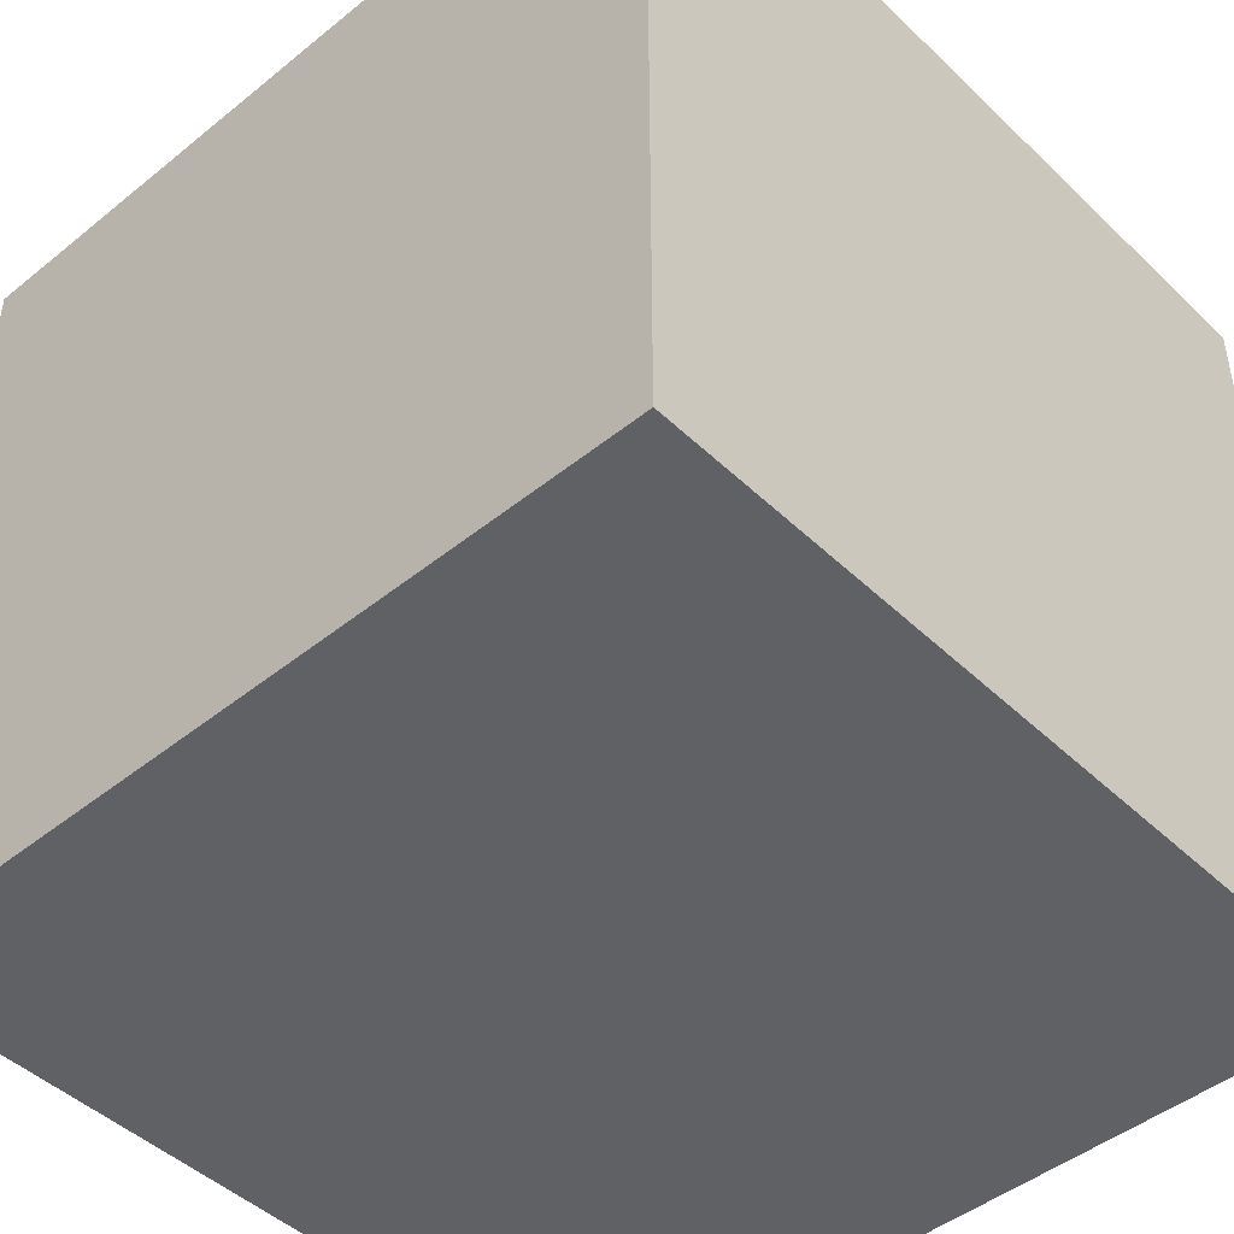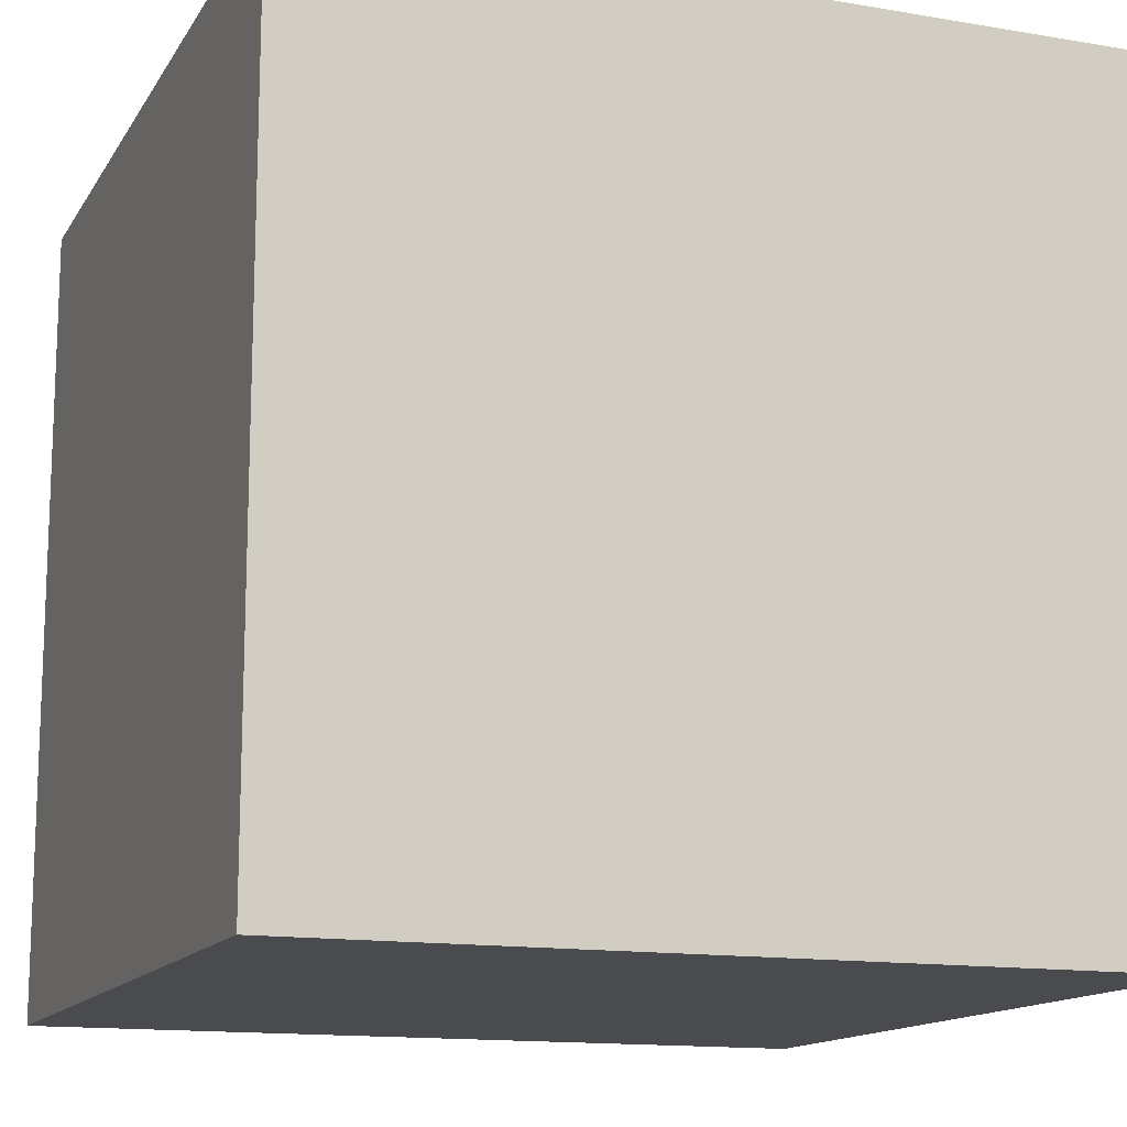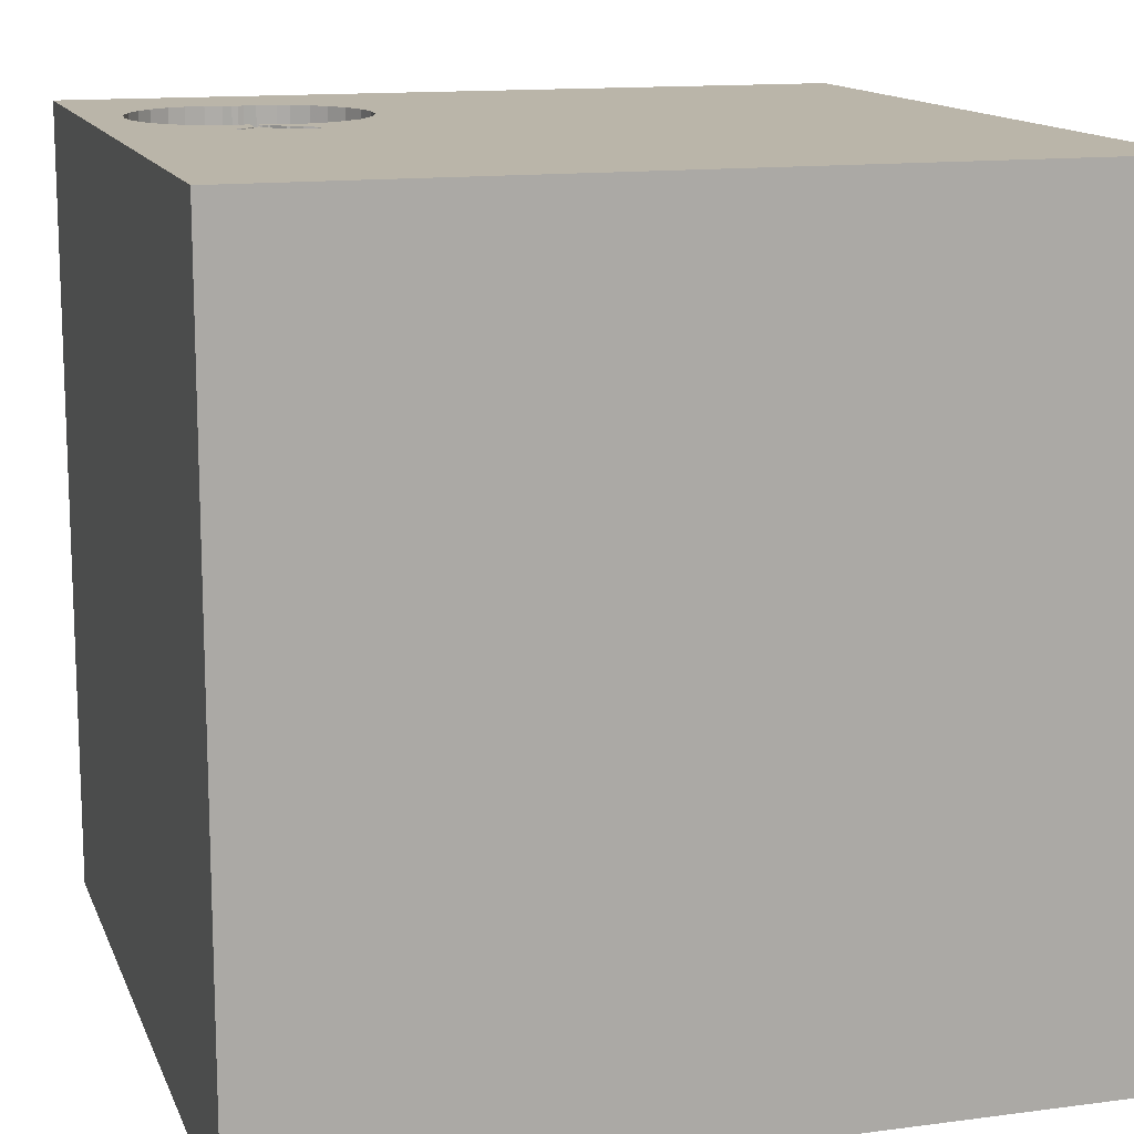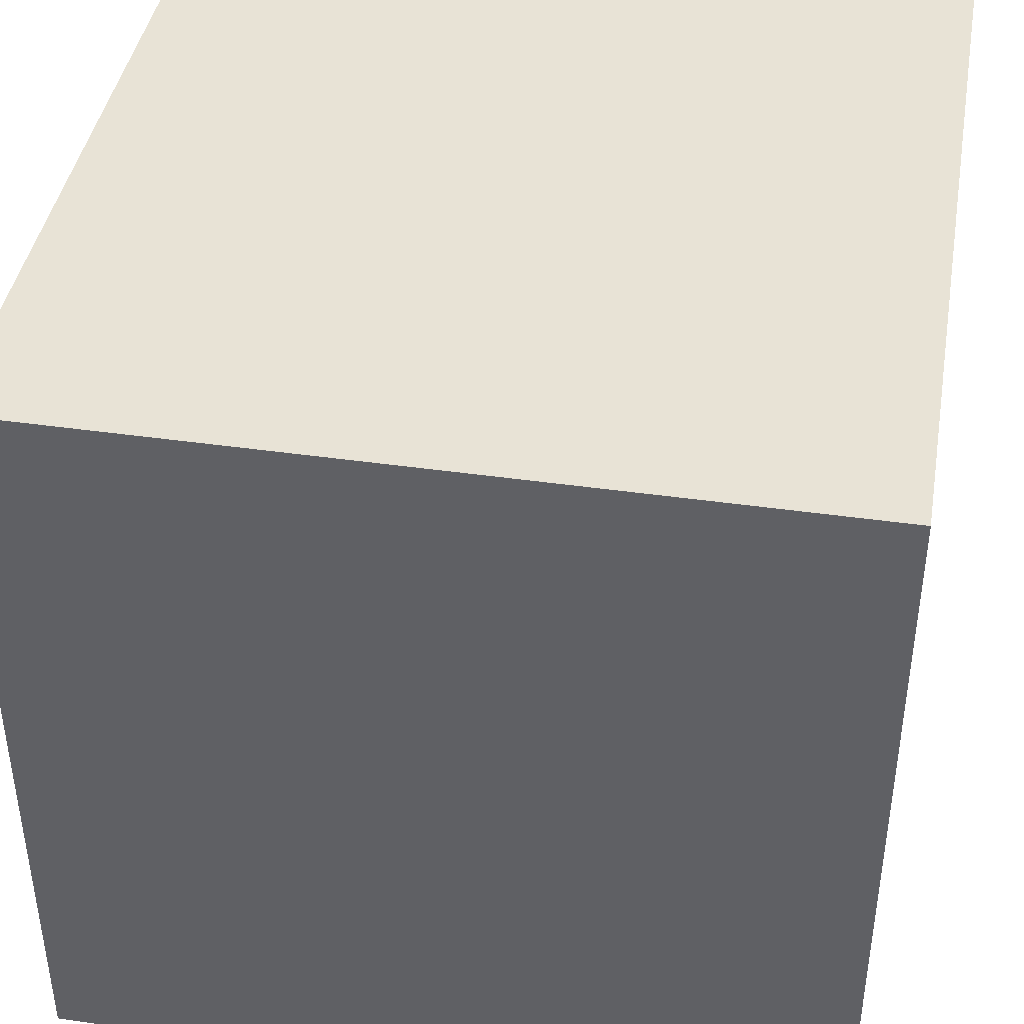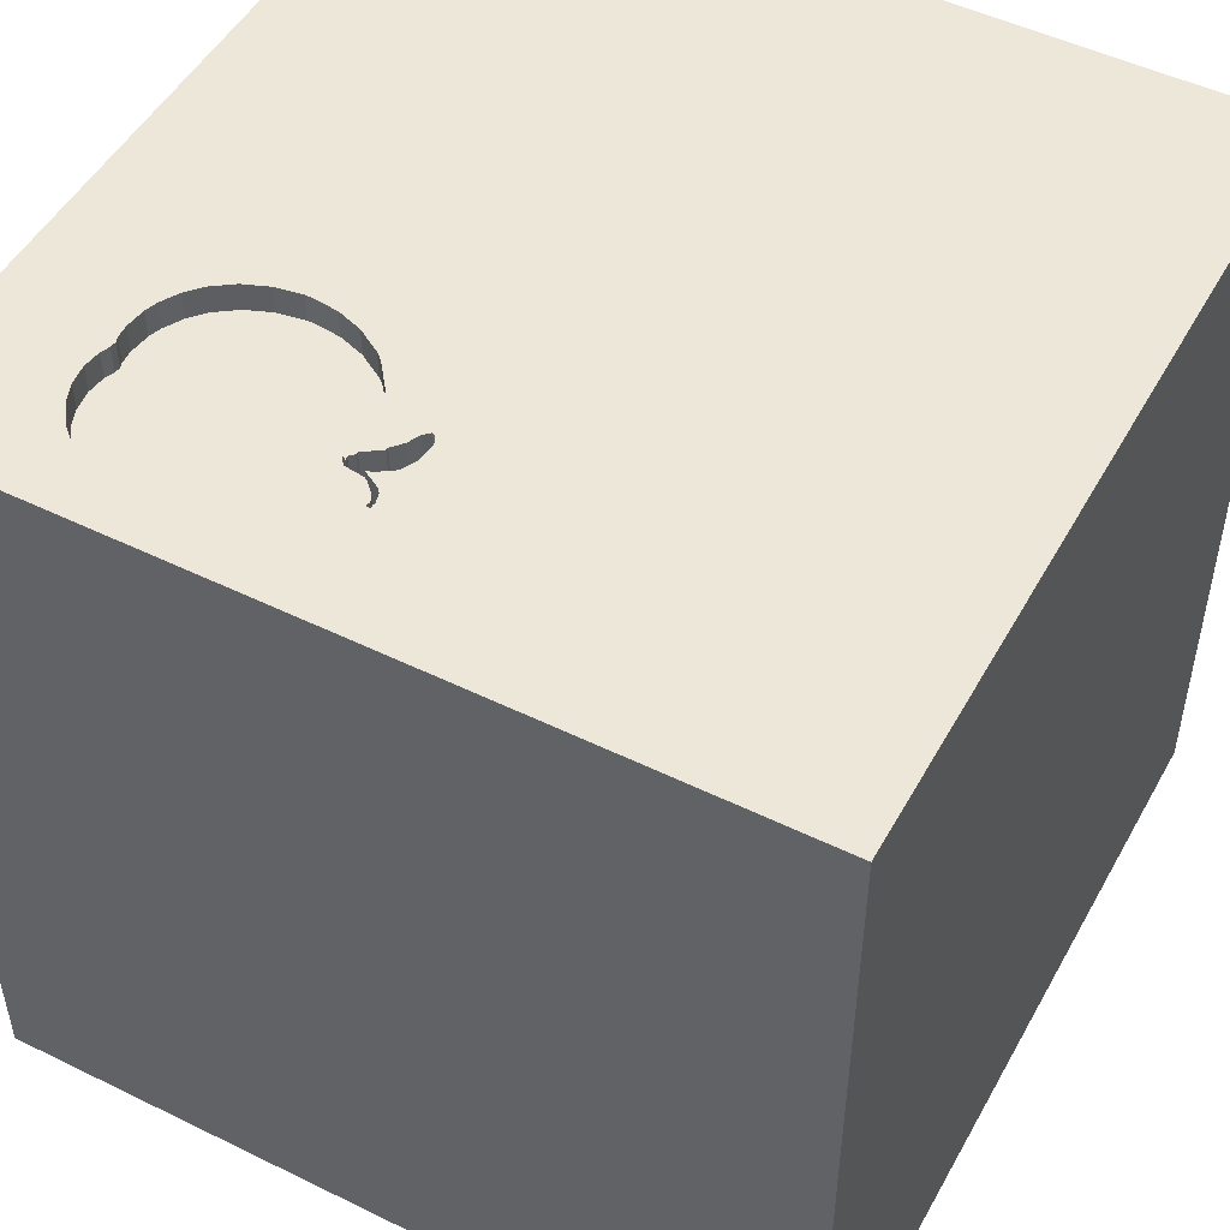
<metadata>
{"format":"obj","ext":"obj","renderer":"f3d","projection":"perspective","resolution":1024,"background":"white","views":[{"elev":-46.2,"azim":42.7,"up":"+Z"},{"elev":-13.9,"azim":-20.7,"up":"+Z"},{"elev":13.5,"azim":-106.6,"up":"+Y"},{"elev":41.9,"azim":-80.2,"up":"+Z"},{"elev":49.9,"azim":-151.7,"up":"+Y"}]}
</metadata>
<code>
o apple_114
v 0.1948 1.5 -0.9807
v 0.2053 1.5 -0.8867
v 0.2053 1.4 -0.8867
v 0.1361 1.5 -1.095
v 0.1361 1.4 -1.095
v 0.298 1.5 -1.059
v 0.2075 1.5 -1.007
v 0.5687 1.5 -1.351
v 1.066 1.5 -0.9234
v 1.066 1.4 -0.9234
v 0.2957 1.5 -0.7681
v 0.2957 1.4 -0.7681
v 0.5897 1.5 -0.5109
v 0.8031 1.5 -0.5145
v 0.8031 1.4 -0.5145
v 0.3898 1.5 -1.26
v 0.3898 1.4 -1.26
v -1.055 -0.1432 -1.5
v -0.6641 1.172 -1.5
v -0.8333 -1.5 -1.042
v -0.8594 -1.5 1.042
v -1.042 -1.5 -0.3646
v -0.651 1.198 1.5
v -0.7292 1.5 0.2246
v -0.3516 1.5 -0.6966
v -1.159 1.5 -0.8789
v -0.8268 -1.266 -1.5
v -1.003 -1.139 1.5
v -1.042 0.9635 1.5
v 1.056 1.5 -1.152
v 1.056 1.4 -1.152
v 0.6582 1.5 -1.363
v 0.6582 1.4 -1.363
v 1.012 1.5 -0.6531
v 1.012 1.4 -0.6531
v 0.391 1.5 -0.6164
v 0.391 1.4 -0.6164
v 0.2187 1.5 -0.9867
v 0.2187 1.4 -0.9867
v 0.298 1.4 -1.059
v 1.07 1.5 -0.8813
v 1.07 1.4 -0.8813
v 1.048 1.5 -0.7176
v 1.048 1.4 -0.7176
v 0.1137 1.5 -0.8944
v 0.2843 1.5 -0.8205
v 0.2843 1.4 -0.8205
v 0.269 1.5 -0.9475
v 0.1224 1.5 -0.7868
v 0.7304 1.5 -1.356
v 0.7199 1.5 -1.357
v 0.1823 -0.7812 1.5
v 0.09766 0.319 -1.5
v 0.1823 0.4818 1.5
v 0.5729 -0.2865 1.5
v 0.4167 1.12 -1.5
v 0.1042 1.094 1.5
v 0.9196 -0.8301 -1.5
v 0.2083 -1.5 -0.8333
v 0.4167 -1.5 0.4687
v 0.4557 -1.5 -0.2083
v 0.2474 -1.5 1.172
v 0.1042 -1.5 -1.5
v 0.2083 -1.5 -1.25
v -0.1302 -1.5 1.5
v 0.4069 1.5 0.3076
v 0.309 1.5 -0.7362
v -0.127 1.5 1.139
v -0.1562 1.5 -1.5
v 0.0651 1.5 -1.283
v 0.1302 1.5 -0.5729
v -0.1562 1.5 1.5
v -0.05371 -0.9766 -1.5
v 1.079 1.5 -1.088
v 0.7085 1.5 -0.4995
v 0.7558 1.5 -0.507
v 1.079 1.4 -1.088
v 0.1473 1.5 -1.075
v 0.1473 1.4 -1.075
v 1.054 1.5 -0.7354
v 0.7815 1.5 -1.351
v 0.7815 1.4 -1.351
v 0.1039 1.5 -0.8217
v 0.1039 1.4 -0.8217
v 0.1835 1.5 -1.007
v -0.02604 -0.1562 1.5
v 0 -1.5 0.05208
v 0 -1.5 0.6771
v -0.2865 -1.5 -0.5729
v 0 -1.25 1.5
v 0.2991 1.5 -0.999
v 0.4585 1.5 -0.5679
v 0.87 1.5 -1.32
v 0.87 1.4 -1.32
v 0.2993 1.5 -0.9666
v 0.2993 1.4 -0.9666
v 1.113 0.1172 -1.5
v 1.224 0.625 1.5
v 1.25 -0.1562 1.5
v 1.5 1.5 -1.5
v 1.198 -0.625 1.5
v 1.042 -1.5 0.4167
v 1.172 -1.5 -0.2214
v 1.5 -1.5 -1.5
v 1.107 -1.5 -0.8529
v 1.302 -1.5 0.9115
v 1.198 1.5 -0.8594
v 1.146 1.5 -0.1042
v 0.6715 1.5 -0.4999
v 0.6715 1.4 -0.4999
v 0.1386 1.5 -0.942
v 0.531 1.5 -0.5311
v 0.7085 1.4 -0.4995
v 0.1945 1.5 -1.013
v 0.3191 1.5 -1.153
v 0.1527 1.5 -0.8058
v 0.1527 1.4 -0.8058
v 0.1498 1.5 -1.093
v 0.1498 1.4 -1.093
v 1.073 1.5 -0.9382
v 0.5687 1.4 -1.351
v 0.3339 1.5 -1.189
v 0.2933 1.5 -0.9332
v 0.2851 1.5 -0.9639
v 0.2851 1.4 -0.9639
v 0.5186 1.5 -1.333
v -0.4687 0.4167 1.5
v -0.5599 -0.1823 1.5
v -0.5208 -1.5 0.4427
v -0.4687 -1.5 -0
v 0.154 1.5 -1.056
v 0.4665 1.5 -1.314
v 0.4665 1.4 -1.314
v -1.5 -0.8854 -0.8333
v -1.5 -0.8854 -1.25
v -1.5 0.1823 -1.094
v -1.5 0.7389 0.5534
v -1.5 0.4427 -0.1562
v -1.5 0.6771 1.263
v -1.5 0.2214 -0.5469
v -1.5 0.1042 -1.5
v -1.5 0.1042 1.5
v -1.5 -0.1562 0.4687
v -1.5 0.05208 1.029
v -1.5 1.237 0.5729
v -1.5 1.198 0
v -1.5 1.5 1.5
v -1.5 1.055 -0.4948
v -1.5 1.5 -1.5
v -1.5 -0.625 0.2083
v -1.5 -0.5729 1.12
v -1.5 -0.3385 -0.2148
v -1.5 -1.5 0.1562
v -1.5 -1.5 1.5
v -1.5 -1.5 -1.5
v -1.5 0.625 -1.198
v -1.5 1.5 -0.1302
v -1.5 1.5 0.8333
v -1.5 -1.198 -0.5469
v -1.5 -1.276 0.05208
v -1.5 -1.12 0.612
v -1.5 -0.3125 -1.055
v 0.2824 1.5 -0.9781
v 0.2824 1.4 -0.9781
v 1.088 1.5 -1.018
v 1.088 1.4 -1.018
v 0.1224 1.4 -0.7868
v 0.1106 1.5 -0.8023
v 0.9627 1.5 -0.5995
v 0.9627 1.4 -0.5995
v 0.2991 1.4 -0.999
v 0.2678 1.5 -0.9384
v 0.2678 1.4 -0.9384
v 0.9515 1.5 -1.272
v 0.9515 1.4 -1.272
v 0.2813 1.5 -0.8672
v 0.2813 1.4 -0.8672
v 1.005 1.5 -1.223
v 0.6315 -1.068 1.5
v 0.8138 -1.5 1.055
v 1.5 -1.5 1.5
v 0.8333 1.5 -1.5
v 0.625 1.12 1.5
v 1.063 1.5 -0.7618
v 1.063 1.4 -0.7618
v 0.1948 1.4 -0.9807
v 1.005 1.4 -1.223
v 0.1725 1.5 -0.8495
v 0.1165 1.5 -0.7945
v 1.08 1.5 -0.954
v 1.08 1.4 -0.954
v 0.2848 1.5 -0.9963
v 0.2848 1.4 -0.9963
v 1.5 -0.02116 -0.8724
v 1.5 0.778 0.4199
v 1.5 0.1302 -1.5
v 1.5 0.1302 1.5
v 1.5 1.146 -0.9082
v 1.5 1.5 1.5
v 1.5 -1.5 -0.1562
v 1.5 -1.5 0.8333
v 1.5 1.5 -0.1562
v 1.5 -1.1 -0.6771
v 1.5 -0.8919 0.6901
v 1.5 -0.1172 1.263
v 0.8911 1.5 -0.549
v 0.8911 1.4 -0.549
v 0.5012 1.5 -0.5413
v 0.5012 1.4 -0.5413
v 0.3339 1.4 -1.189
v 0.154 1.4 -1.056
v -1.263 0.3646 1.5
v -1.198 -0.1823 1.5
v -1.12 -0.625 1.5
v -1.146 -1.5 0.2083
v -1.302 -1.5 0.7552
v -1.198 1.5 0.8724
v 0.2065 1.5 -0.8958
v 0.2065 1.4 -0.8958
v 0.2075 1.4 -1.007
v 0.1106 1.4 -0.8023
v 0.1945 1.4 -1.013
v 0.1137 1.4 -0.8944
v 0.1386 1.4 -0.942
v 1.073 1.5 -0.8346
v -0.3906 -1.107 1.5
v -0.4167 -1.5 1.198
v -0.4167 -1.5 -1.224
v 0.1725 1.4 -0.8495
v 0.1331 1.5 -1.072
v 0.1331 1.4 -1.072
v 1.063 1.5 -0.9007
v 1.063 1.4 -0.9007
v 0.8333 0.2083 1.5
v 0.8333 -1.5 -1.198
v 0.1542 1.5 -1.023
v 0.1542 1.4 -1.023
v 0.3202 1.5 -0.7092
v 0.3202 1.4 -0.7092
v 0.1424 1.5 -1.039
v 1.073 1.4 -0.8346
v 0.4158 1.5 -0.5945
v 0.4158 1.4 -0.5945
v 0.1315 1.5 -0.7856
v 0.1315 1.4 -0.7856
v 0.269 1.4 -0.9475
v 0.5897 1.4 -0.5109
v 0.3065 1.5 -1.123
v 0.3065 1.4 -1.123
v 0.1424 1.4 -1.039
v 0.3055 1.5 -1.012
v 0.3055 1.4 -1.012
f 161 153 154
f 153 216 154
f 216 21 154
f 154 226 28
f 28 214 154
f 142 151 154
f 65 226 154
f 214 142 154
f 21 65 154
f 151 161 154
f 21 227 65
f 161 160 153
f 214 213 142
f 153 215 216
f 142 144 151
f 215 21 216
f 65 90 226
f 227 62 65
f 226 214 28
f 151 150 161
f 213 212 142
f 215 129 21
f 21 129 227
f 142 139 144
f 144 143 151
f 65 179 90
f 226 128 214
f 214 128 213
f 143 150 151
f 150 160 161
f 160 155 153
f 153 22 215
f 227 88 62
f 181 179 65
f 160 159 155
f 155 22 153
f 129 88 227
f 62 181 65
f 90 52 226
f 147 139 142
f 215 130 129
f 62 180 181
f 179 52 90
f 52 128 226
f 212 147 142
f 22 130 215
f 150 159 160
f 128 212 213
f 144 137 143
f 143 152 150
f 150 152 159
f 52 86 128
f 128 127 212
f 212 29 147
f 139 137 144
f 129 87 88
f 88 60 62
f 130 87 129
f 152 134 159
f 134 155 159
f 155 20 22
f 86 127 128
f 127 29 212
f 143 138 152
f 134 135 155
f 87 60 88
f 60 180 62
f 179 55 52
f 52 55 86
f 147 137 139
f 137 138 143
f 22 89 130
f 20 89 22
f 89 87 130
f 181 101 179
f 86 54 127
f 127 23 29
f 29 23 147
f 138 140 152
f 87 61 60
f 60 102 180
f 180 106 181
f 101 55 179
f 147 145 137
f 152 162 134
f 217 158 147
f 140 162 152
f 162 135 134
f 20 228 89
f 106 201 181
f 55 54 86
f 54 23 127
f 89 61 87
f 61 102 60
f 102 106 180
f 204 181 201
f 158 145 147
f 137 146 138
f 18 27 155
f 101 99 55
f 54 57 23
f 23 72 147
f 68 217 147
f 145 146 137
f 162 155 135
f 61 103 102
f 99 234 55
f 234 54 55
f 68 147 72
f 24 217 68
f 140 136 162
f 162 141 155
f 155 228 20
f 228 59 89
f 59 61 89
f 102 201 106
f 205 181 204
f 18 155 141
f 73 27 18
f 155 63 228
f 228 64 59
f 181 99 101
f 24 158 217
f 158 157 145
f 146 148 138
f 138 148 140
f 27 63 155
f 181 197 99
f 24 157 158
f 157 146 145
f 136 141 162
f 73 63 27
f 102 200 201
f 205 197 181
f 234 183 54
f 183 57 54
f 57 72 23
f 140 156 136
f 63 64 228
f 59 105 61
f 105 103 61
f 103 200 102
f 204 201 200
f 99 98 234
f 53 73 18
f 66 24 68
f 234 98 183
f 157 148 146
f 148 156 140
f 59 235 105
f 197 98 99
f 71 24 66
f 26 157 24
f 148 149 156
f 64 235 59
f 195 204 194
f 71 25 24
f 156 141 136
f 203 204 200
f 195 205 204
f 183 72 57
f 53 58 73
f 194 204 203
f 98 199 183
f 183 199 72
f 25 26 24
f 157 149 148
f 68 72 199
f 112 71 66
f 208 92 242
f 71 112 208
f 242 36 71
f 71 208 242
f 156 149 141
f 19 53 18
f 63 235 64
f 105 200 103
f 198 195 194
f 199 205 195
f 199 197 205
f 197 199 98
f 13 112 66
f 66 75 109
f 66 109 13
f 238 67 71
f 71 36 238
f 26 149 157
f 18 141 149
f 56 53 19
f 63 104 235
f 66 68 199
f 176 123 71
f 71 67 11
f 46 176 71
f 71 11 46
f 25 71 83
f 56 97 53
f 73 104 63
f 108 66 199
f 108 75 66
f 75 108 14
f 14 76 75
f 172 218 2
f 168 83 71
f 49 189 168
f 71 123 172
f 172 2 188
f 49 168 71
f 172 188 116
f 244 49 71
f 71 172 116
f 116 244 71
f 45 111 25
f 25 83 45
f 100 97 56
f 97 58 53
f 58 104 73
f 105 104 200
f 206 14 108
f 108 169 206
f 95 163 124
f 124 48 172
f 123 95 124
f 123 124 172
f 1 38 85
f 25 111 1
f 25 1 85
f 70 26 25
f 104 105 235
f 203 200 104
f 107 80 43
f 108 107 43
f 108 43 34
f 34 169 108
f 25 85 236
f 25 236 240
f 131 114 115
f 70 25 240
f 78 131 115
f 70 240 230
f 118 78 115
f 118 115 70
f 70 230 4
f 70 4 118
f 107 41 225
f 184 80 107
f 225 184 107
f 91 251 6
f 7 192 91
f 248 115 114
f 7 91 6
f 6 248 114
f 114 7 6
f 41 107 120
f 9 232 41
f 120 9 41
f 132 126 70
f 70 115 122
f 16 132 70
f 70 122 16
f 19 18 149
f 107 30 74
f 107 74 165
f 190 120 107
f 165 190 107
f 182 70 126
f 69 26 70
f 69 56 19
f 182 100 56
f 202 195 198
f 202 107 108
f 100 30 107
f 182 69 70
f 69 149 26
f 69 19 149
f 182 56 69
f 104 58 97
f 104 194 203
f 100 198 194
f 100 202 198
f 202 199 195
f 202 108 199
f 100 107 202
f 30 100 178
f 182 126 8
f 51 50 182
f 32 51 182
f 182 8 32
f 100 196 97
f 196 104 97
f 196 194 104
f 100 194 196
f 100 174 178
f 50 100 182
f 93 174 100
f 100 50 81
f 100 81 93
f 245 221 167
f 245 117 221
f 49 244 245
f 245 167 49
f 189 49 167
f 167 221 189
f 117 245 116
f 117 84 221
f 244 116 245
f 168 189 221
f 116 188 117
f 84 117 229
f 221 84 168
f 229 117 188
f 229 223 84
f 83 168 84
f 229 3 223
f 84 223 83
f 188 2 3
f 3 229 188
f 3 219 223
f 45 83 223
f 2 218 219
f 219 3 2
f 223 219 224
f 223 224 45
f 218 172 219
f 224 219 186
f 111 45 224
f 173 219 172
f 1 111 224
f 224 186 1
f 219 39 186
f 173 39 219
f 186 39 1
f 39 173 246
f 172 48 246
f 246 173 172
f 38 1 39
f 39 246 164
f 85 38 39
f 39 237 85
f 193 39 164
f 125 164 246
f 48 124 125
f 125 246 48
f 237 236 85
f 222 237 39
f 39 193 220
f 164 171 193
f 124 163 164
f 164 125 124
f 240 236 237
f 237 250 240
f 222 211 237
f 222 39 220
f 220 193 7
f 171 164 96
f 193 171 192
f 163 95 164
f 211 250 237
f 114 131 211
f 211 222 114
f 7 114 222
f 222 220 7
f 192 7 193
f 96 252 171
f 96 164 95
f 91 192 171
f 250 231 240
f 211 231 250
f 252 96 233
f 171 252 91
f 96 95 123
f 230 240 231
f 211 79 231
f 131 78 79
f 79 211 131
f 10 252 233
f 233 96 247
f 251 91 252
f 177 96 123
f 123 176 177
f 231 5 230
f 5 231 79
f 82 252 10
f 10 233 9
f 233 247 110
f 96 209 247
f 6 251 252
f 252 40 6
f 177 47 96
f 176 46 177
f 4 230 5
f 79 119 5
f 78 118 119
f 119 79 78
f 33 252 82
f 82 10 94
f 232 9 233
f 10 9 120
f 110 113 233
f 13 109 110
f 110 247 13
f 209 96 243
f 247 209 112
f 112 13 247
f 40 252 249
f 47 177 46
f 47 12 96
f 5 119 4
f 118 4 119
f 252 33 121
f 51 32 33
f 33 82 51
f 93 81 82
f 82 94 93
f 175 94 10
f 41 232 233
f 233 42 41
f 120 190 191
f 191 10 120
f 113 110 75
f 15 233 113
f 109 75 110
f 92 208 209
f 209 243 92
f 37 243 96
f 209 208 112
f 40 249 6
f 252 210 249
f 46 11 47
f 12 47 11
f 12 239 96
f 121 133 252
f 121 33 8
f 82 81 50
f 50 51 82
f 32 8 33
f 94 175 93
f 187 175 10
f 42 233 241
f 166 10 191
f 190 165 191
f 75 76 113
f 233 15 207
f 76 14 15
f 15 113 76
f 242 92 243
f 36 242 243
f 243 37 36
f 96 239 37
f 248 6 249
f 252 17 210
f 249 210 115
f 115 248 249
f 11 67 12
f 239 12 67
f 67 238 239
f 133 121 126
f 126 132 133
f 252 133 17
f 121 8 126
f 174 93 175
f 175 187 174
f 31 187 10
f 42 241 41
f 233 185 241
f 10 166 77
f 166 191 165
f 207 170 233
f 14 206 207
f 207 15 14
f 37 239 36
f 210 17 122
f 122 115 210
f 238 36 239
f 132 16 133
f 17 133 16
f 178 174 187
f 187 31 30
f 30 178 187
f 10 77 31
f 225 41 241
f 233 44 185
f 241 185 225
f 77 166 74
f 165 74 166
f 170 207 169
f 233 170 35
f 206 169 207
f 16 122 17
f 31 77 74
f 74 30 31
f 233 35 44
f 80 184 185
f 185 44 80
f 184 225 185
f 169 34 35
f 35 170 169
f 34 43 44
f 44 35 34
f 44 43 80

</code>
